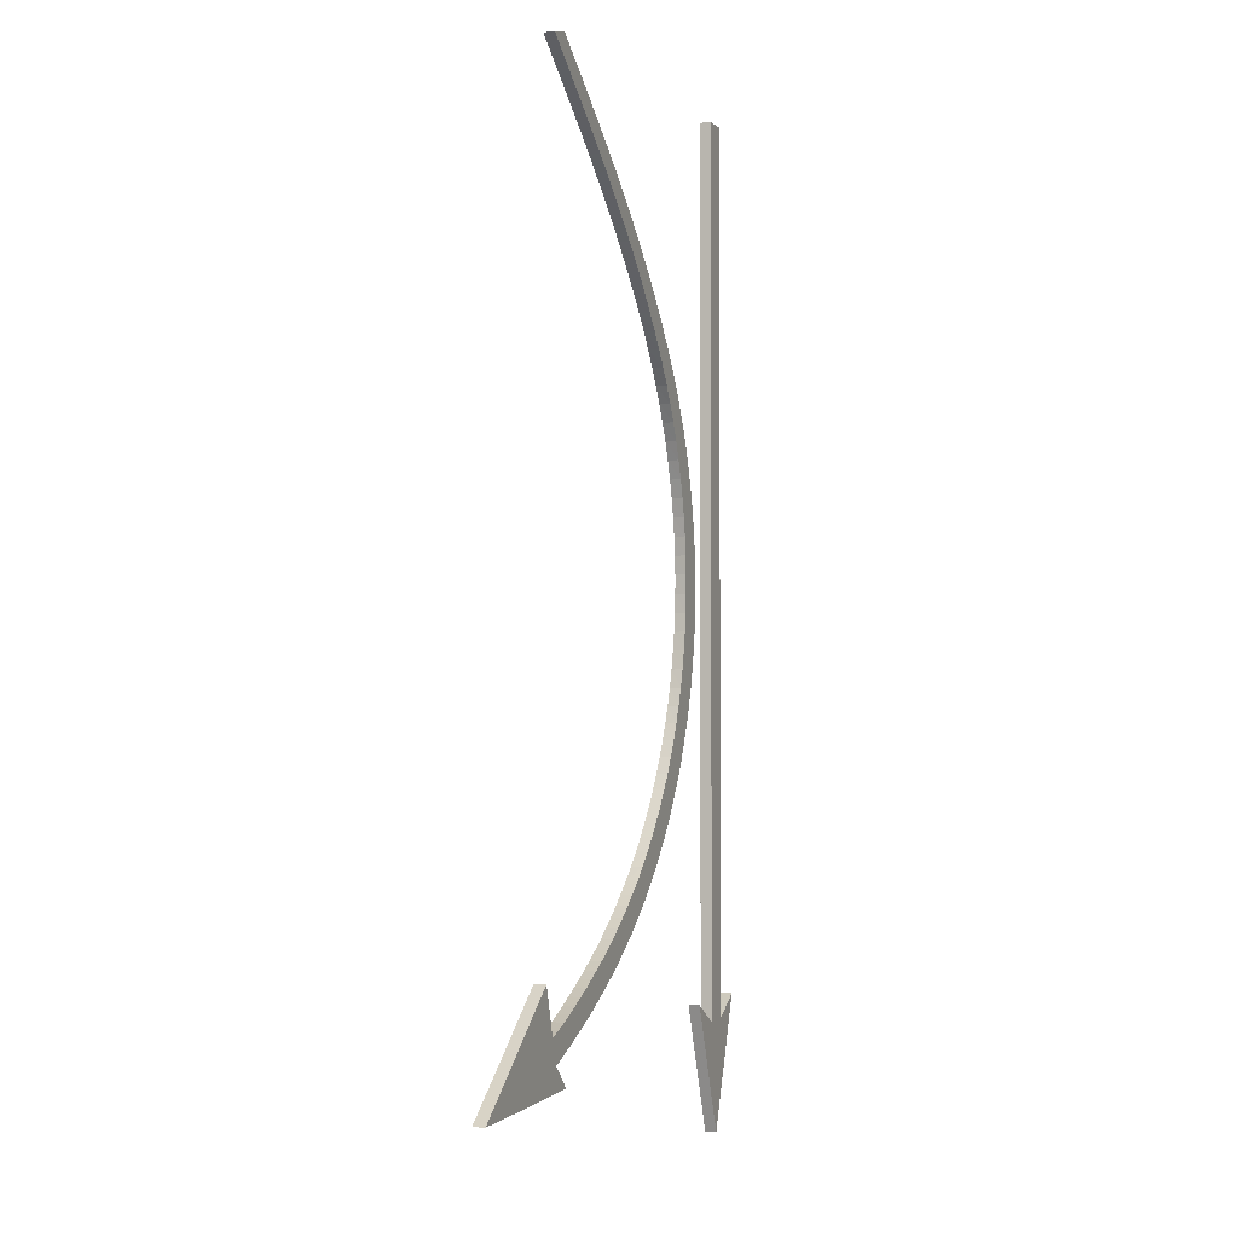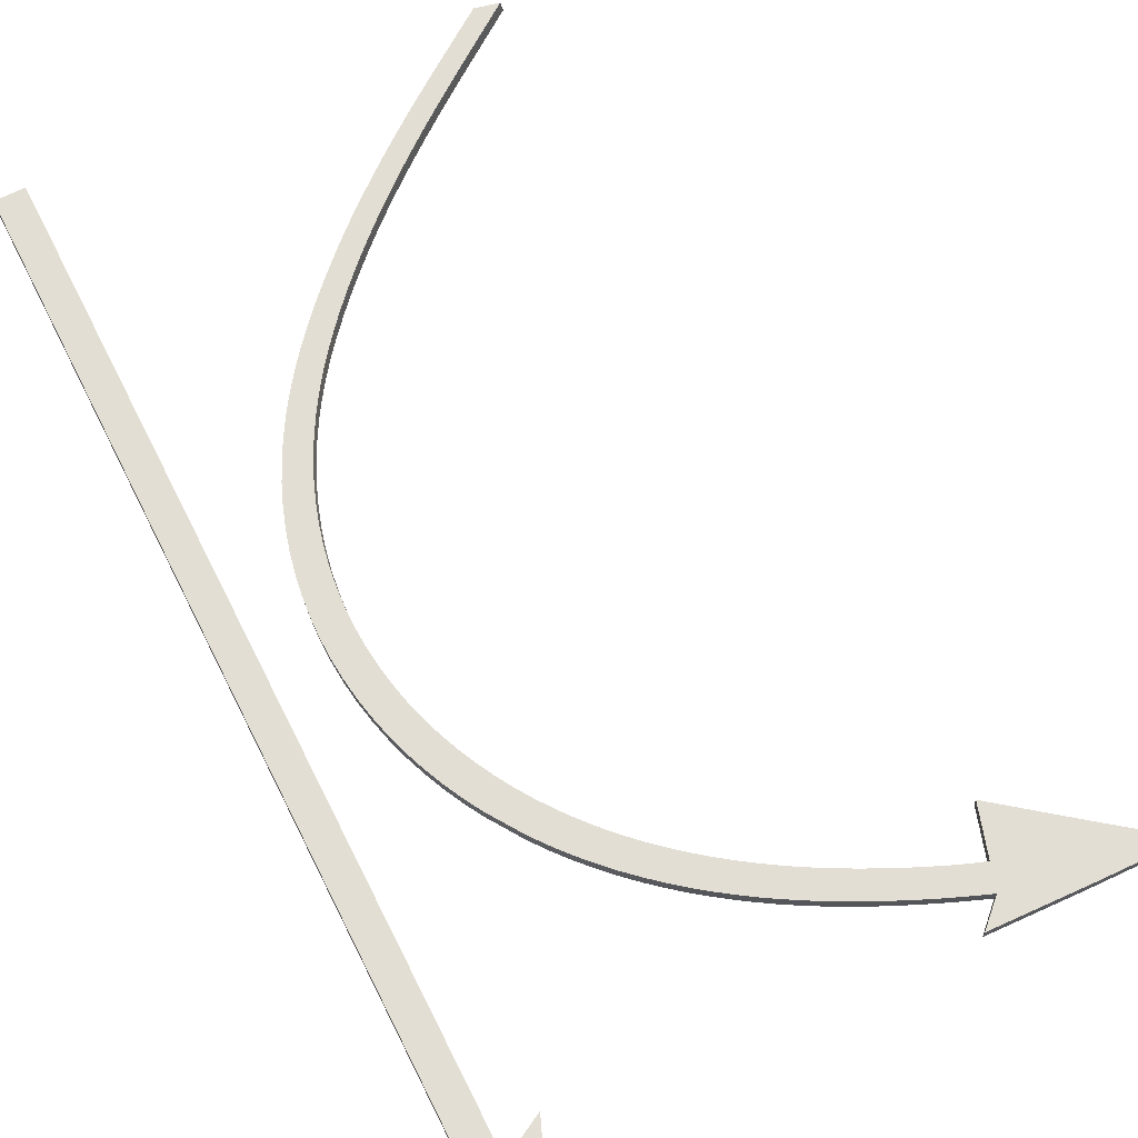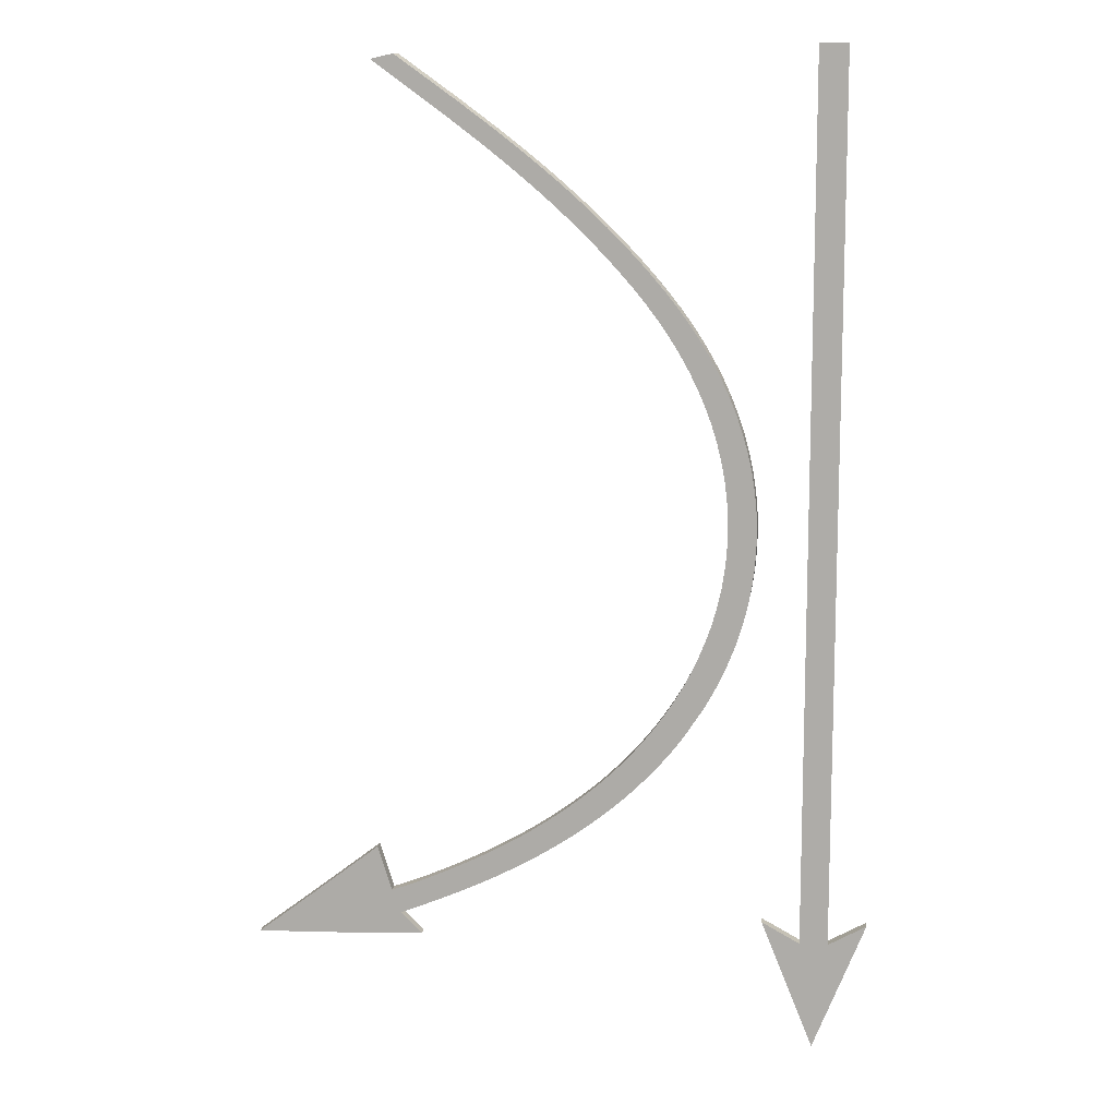
<metadata>
{"format":"obj","ext":"obj","renderer":"f3d","projection":"perspective","resolution":1024,"background":"white","views":[{"elev":-1.6,"azim":-70.2,"up":"+Z"},{"elev":67.3,"azim":153.4,"up":"+Y"},{"elev":11.5,"azim":6.9,"up":"+Z"}]}
</metadata>
<code>
o Cube
v 0.04761 0.008052 -0.131
v 0.09941 0.008052 -0.131
v 0.09941 -0.01267 -0.131
v 0.04761 -0.01267 -0.131
v 0.04764 0.008052 -0.7527
v 0.09944 0.008052 -0.7527
v 0.04764 -0.01267 -0.7527
v 0.09944 -0.01267 -0.7527
v 0.07354 0.008052 -0.7527
v 0.07354 -0.01267 -0.7527
v 0.1696 -0.01267 -0.7139
v 0.1696 0.008052 -0.7139
v -0.02247 0.008052 -0.7139
v -0.02247 -0.01267 -0.7139
v 0.07355 0.008052 -0.9527
v 0.07355 -0.01267 -0.9527
v 0.09941 0.008052 -0.131
v 0.09941 -0.01267 -0.131
v 0.04756 0.008052 0.869
v 0.09936 0.008052 0.869
v 0.04756 -0.01267 0.869
v 0.09936 -0.01267 0.869
f 6 8 3
f 8 16 7
f 11 12 15
f 6 12 11
f 13 15 16
f 13 14 7
f 7 5 1
f 2 3 18
f 19 21 4
f 20 22 21
f 18 22 20
f 4 21 18
f 2 6 3
f 7 4 3
f 16 14 7
f 8 11 16
f 7 3 8
f 16 11 15
f 8 6 11
f 14 13 16
f 5 13 7
f 4 7 1
f 17 2 18
f 1 19 4
f 19 20 21
f 17 18 20
f 18 3 4
f 21 22 18
f 6 1 5
f 15 12 6
f 6 2 17
f 17 20 19
f 5 13 15
f 17 19 1
f 6 5 15
f 1 6 17
o Cube.001
v -0.08944 0.00987 -0.2214
v -0.1308 0.009914 -0.1853
v -0.1321 -0.0108 -0.1849
v -0.08881 -0.01086 -0.22
v -0.7009 0.01633 -0.7273
v -0.7154 0.01617 -0.6835
v -0.6998 -0.004395 -0.7276
v -0.7156 -0.004547 -0.6835
v -0.8628 0.0171 -0.6925
v -0.8629 -0.003623 -0.6926
v -0.7418 -0.004863 -0.5994
v -0.7416 0.01586 -0.5993
v -0.6598 0.01631 -0.767
v -0.6591 -0.004415 -0.7672
v -0.972 0.01822 -0.7768
v -0.9722 -0.002502 -0.7769
v -0.1308 0.009914 -0.1853
v -0.686 0.007397 0.8533
v -0.7272 0.007692 0.8442
v -0.6902 -0.01329 0.8521
v -0.7315 -0.013 0.8428
v -0.07657 -0.01112 -0.1871
v -0.06618 -0.01137 -0.1537
v -0.05767 -0.01161 -0.1197
v -0.0511 -0.01184 -0.08533
v -0.0465 -0.01206 -0.05064
v -0.0439 -0.01227 -0.01574
v -0.04334 -0.01247 0.01928
v -0.04481 -0.01266 0.05432
v -0.04834 -0.01283 0.08927
v -0.0539 -0.013 0.124
v -0.06148 -0.01315 0.1585
v -0.07106 -0.01328 0.1926
v -0.08258 -0.0134 0.2263
v -0.09599 -0.0135 0.2594
v -0.1112 -0.0136 0.2919
v -0.1282 -0.01367 0.3237
v -0.1469 -0.01374 0.3549
v -0.1671 -0.01379 0.3852
v -0.1887 -0.01382 0.4149
v -0.2117 -0.01385 0.4437
v -0.2358 -0.01386 0.472
v -0.2608 -0.01387 0.4997
v -0.2866 -0.01387 0.5269
v -0.3132 -0.01386 0.5535
v -0.3405 -0.01384 0.5796
v -0.3684 -0.01382 0.6051
v -0.3969 -0.01379 0.63
v -0.4258 -0.01376 0.6543
v -0.455 -0.01372 0.6781
v -0.4845 -0.01367 0.7014
v -0.5141 -0.01362 0.7242
v -0.5438 -0.01357 0.7465
v -0.5735 -0.01352 0.7683
v -0.6031 -0.01346 0.7898
v -0.6324 -0.01341 0.8108
v -0.6615 -0.01335 0.8316
v -0.7038 -0.01305 0.8227
v -0.6758 -0.0131 0.8023
v -0.6475 -0.01315 0.7817
v -0.6189 -0.01321 0.7608
v -0.5902 -0.01326 0.7396
v -0.5615 -0.01331 0.7179
v -0.5328 -0.01335 0.6959
v -0.5042 -0.0134 0.6733
v -0.4759 -0.01344 0.6504
v -0.4478 -0.01347 0.6269
v -0.4202 -0.0135 0.6029
v -0.393 -0.01353 0.5784
v -0.3664 -0.01354 0.5533
v -0.3404 -0.01355 0.5278
v -0.3152 -0.01356 0.5017
v -0.2907 -0.01356 0.4751
v -0.2671 -0.01354 0.448
v -0.2445 -0.01352 0.4204
v -0.2232 -0.01349 0.392
v -0.2032 -0.01345 0.363
v -0.1846 -0.01339 0.3334
v -0.1676 -0.01332 0.3031
v -0.1523 -0.01324 0.2722
v -0.1387 -0.01315 0.2407
v -0.1268 -0.01304 0.2087
v -0.1168 -0.01292 0.1763
v -0.1086 -0.01278 0.1436
v -0.1023 -0.01263 0.1105
v -0.09799 -0.01247 0.07727
v -0.09559 -0.0123 0.04393
v -0.09512 -0.01212 0.01057
v -0.09659 -0.01192 -0.02271
v -0.09997 -0.01172 -0.05583
v -0.1052 -0.0115 -0.0887
v -0.1124 -0.01128 -0.1212
v -0.1213 -0.01104 -0.1533
v -0.07701 0.009613 -0.1886
v -0.0664 0.009363 -0.1551
v -0.05768 0.009121 -0.1212
v -0.05088 0.008888 -0.08681
v -0.04605 0.008665 -0.05211
v -0.04322 0.008453 -0.01718
v -0.04242 0.008252 0.01787
v -0.04367 0.008063 0.05296
v -0.04696 0.007886 0.08798
v -0.0523 0.007723 0.1228
v -0.05965 0.007573 0.1574
v -0.06901 0.007437 0.1916
v -0.08031 0.007315 0.2254
v -0.09352 0.007208 0.2586
v -0.1086 0.007114 0.2912
v -0.1254 0.007035 0.3232
v -0.1438 0.00697 0.3544
v -0.1639 0.006918 0.3849
v -0.1853 0.006879 0.4147
v -0.2082 0.006853 0.4436
v -0.2322 0.006836 0.472
v -0.2571 0.006829 0.4998
v -0.2828 0.006829 0.5271
v -0.3094 0.006837 0.5538
v -0.3366 0.006852 0.5799
v -0.3645 0.006875 0.6055
v -0.3928 0.006903 0.6305
v -0.4217 0.006938 0.6549
v -0.4509 0.006977 0.6788
v -0.4803 0.007021 0.7022
v -0.5099 0.007069 0.725
v -0.5396 0.00712 0.7474
v -0.5693 0.007174 0.7693
v -0.5989 0.007229 0.7908
v -0.6282 0.007285 0.8119
v -0.6573 0.007341 0.8328
v -0.6996 0.007641 0.824
v -0.6715 0.007589 0.8036
v -0.6432 0.007536 0.7829
v -0.6146 0.007484 0.7619
v -0.5859 0.007433 0.7406
v -0.5572 0.007384 0.7189
v -0.5286 0.007338 0.6968
v -0.5 0.007295 0.6742
v -0.4717 0.007256 0.6511
v -0.4437 0.007222 0.6275
v -0.4161 0.007193 0.6035
v -0.389 0.00717 0.5789
v -0.3625 0.007153 0.5537
v -0.3366 0.007143 0.5281
v -0.3114 0.007139 0.5019
v -0.287 0.007144 0.4753
v -0.2635 0.007156 0.4481
v -0.241 0.007178 0.4204
v -0.2198 0.007211 0.392
v -0.1999 0.007255 0.363
v -0.1815 0.007312 0.3332
v -0.1646 0.007382 0.3029
v -0.1494 0.007465 0.2719
v -0.1358 0.007561 0.2404
v -0.1241 0.00767 0.2084
v -0.1142 0.007793 0.1759
v -0.1061 0.007929 0.1431
v -0.09998 0.008078 0.11
v -0.09576 0.008239 0.07677
v -0.09348 0.008412 0.04341
v -0.09314 0.008597 0.01004
v -0.09472 0.008792 -0.02325
v -0.09821 0.008998 -0.05636
v -0.1036 0.009214 -0.08922
v -0.1108 0.009439 -0.1217
v -0.1199 0.009673 -0.1538
v -0.3381 -0.007608 -0.5371
v -0.3403 0.01313 -0.5376
v -0.3634 -0.007703 -0.4935
v -0.3628 0.01302 -0.4936
v -0.3139 0.01286 -0.5166
v -0.2878 0.01258 -0.4944
v -0.2626 0.0123 -0.4712
v -0.2384 0.01202 -0.447
v -0.2153 0.01174 -0.4219
v -0.1933 0.01146 -0.3958
v -0.1726 0.01119 -0.3689
v -0.1351 0.01065 -0.3124
v -0.1184 0.01039 -0.283
v -0.1033 0.01013 -0.2528
v -0.3117 -0.007883 -0.5161
v -0.2857 -0.008162 -0.4938
v -0.2606 -0.008442 -0.4705
v -0.2365 -0.008721 -0.4462
v -0.2135 -0.008998 -0.421
v -0.1917 -0.009274 -0.3948
v -0.1711 -0.009548 -0.3678
v -0.1339 -0.01009 -0.3112
v -0.1174 -0.01035 -0.2817
v -0.1025 -0.01061 -0.2515
v -0.1443 -0.01056 -0.2151
v -0.1577 -0.01032 -0.2442
v -0.1727 -0.01007 -0.2728
v -0.189 -0.009818 -0.3006
v -0.2067 -0.009561 -0.3277
v -0.2257 -0.009301 -0.354
v -0.246 -0.009038 -0.3795
v -0.2674 -0.008773 -0.4041
v -0.29 -0.008506 -0.4279
v -0.3136 -0.008237 -0.4508
v -0.3382 -0.007968 -0.4728
v -0.143 0.01016 -0.2156
v -0.1566 0.0104 -0.2447
v -0.1716 0.01065 -0.2732
v -0.188 0.0109 -0.3009
v -0.2058 0.01116 -0.328
v -0.2249 0.01142 -0.3543
v -0.2452 0.01168 -0.3797
v -0.2667 0.01195 -0.4043
v -0.2893 0.01221 -0.4281
v -0.313 0.01248 -0.451
v -0.3376 0.01275 -0.4729
v -0.531 0.01462 -0.6022
v -0.5147 0.01477 -0.646
v -0.5313 -0.006097 -0.6022
v -0.5129 -0.00596 -0.6462
v -0.4863 -0.006196 -0.6322
v -0.4605 -0.006429 -0.618
v -0.4351 -0.006664 -0.603
v -0.41 -0.0069 -0.5875
v -0.3854 -0.007137 -0.5713
v -0.3612 -0.007375 -0.5543
v -0.4885 0.01454 -0.6321
v -0.4629 0.01431 -0.6179
v -0.4375 0.01407 -0.6031
v -0.4124 0.01384 -0.5876
v -0.3877 0.0136 -0.5715
v -0.3635 0.01336 -0.5547
v -0.3849 0.01324 -0.5106
v -0.4079 0.01347 -0.5274
v -0.4315 0.0137 -0.5435
v -0.4556 0.01393 -0.559
v -0.4802 0.01416 -0.5739
v -0.5051 0.01439 -0.5882
v -0.3853 -0.007477 -0.5105
v -0.4084 -0.007246 -0.5273
v -0.432 -0.007016 -0.5435
v -0.456 -0.006786 -0.559
v -0.4805 -0.006557 -0.5739
v -0.5054 -0.006329 -0.5883
v -0.6071 0.01556 -0.6894
v -0.6219 -0.005313 -0.6461
v -0.6058 -0.005165 -0.6897
v -0.6216 0.01541 -0.646
v -0.5827 0.01536 -0.6785
v -0.5595 0.01516 -0.6678
v -0.5363 0.01496 -0.6568
v -0.581 -0.005374 -0.6788
v -0.5577 -0.005572 -0.6681
v -0.5346 -0.005771 -0.657
v -0.5523 -0.005911 -0.6131
v -0.5749 -0.005715 -0.6243
v -0.5977 -0.005519 -0.6351
v -0.552 0.01481 -0.613
v -0.5746 0.015 -0.6242
v -0.5974 0.0152 -0.635
v -0.6527 -0.004777 -0.7093
v -0.6678 0.01579 -0.6658
v -0.6539 0.01595 -0.709
v -0.668 -0.004929 -0.6659
v -0.6319 0.01577 -0.7
v -0.6307 -0.004958 -0.7003
v -0.6462 0.01561 -0.6567
v -0.6464 -0.005108 -0.6568
v -0.6913 0.01598 -0.6749
v -0.6763 -0.004585 -0.7186
v -0.6916 -0.004738 -0.675
v -0.6774 0.01614 -0.7183
v -0.8241 -0.003401 -0.7733
v -0.8585 -0.003664 -0.6899
v -0.8244 0.01732 -0.7731
v -0.8583 0.01706 -0.6898
f 191 190 222
f 291 293 37
f 30 28 34
f 290 292 35
f 35 27 29
f 188 189 192
f 41 43 42
f 79 151 40
f 80 43 41
f 115 114 186
f 114 113 185
f 113 112 184
f 112 111 183
f 111 110 182
f 110 109 181
f 109 108 180
f 108 107 179
f 107 106 178
f 106 105 177
f 105 104 176
f 104 103 175
f 103 102 174
f 102 101 173
f 101 100 172
f 100 99 171
f 99 98 170
f 98 97 169
f 97 96 168
f 96 95 167
f 95 94 166
f 94 93 165
f 93 92 164
f 92 91 163
f 91 90 162
f 90 89 161
f 89 88 160
f 88 87 159
f 87 86 158
f 86 85 157
f 85 84 156
f 84 83 155
f 83 82 154
f 82 81 153
f 81 80 152
f 44 116 117
f 45 117 118
f 46 118 119
f 47 119 120
f 48 120 121
f 49 121 122
f 50 122 123
f 51 123 124
f 52 124 125
f 53 125 126
f 54 126 127
f 55 127 128
f 56 128 129
f 57 129 130
f 58 130 131
f 59 131 132
f 60 132 133
f 61 133 134
f 62 134 135
f 63 135 136
f 64 136 137
f 65 137 138
f 66 138 139
f 67 139 140
f 68 140 141
f 69 141 142
f 70 142 143
f 71 143 144
f 72 144 145
f 73 145 146
f 74 146 147
f 75 147 148
f 76 148 149
f 77 149 150
f 78 150 151
f 287 289 280
f 234 236 261
f 211 201 23
f 210 200 201
f 209 199 200
f 207 197 198
f 206 196 197
f 205 195 196
f 204 194 195
f 203 193 194
f 202 192 193
f 24 223 212
f 223 224 213
f 224 225 214
f 226 215 214
f 227 216 215
f 228 217 216
f 229 218 217
f 230 219 218
f 231 220 219
f 232 221 220
f 233 222 221
f 286 288 281
f 237 235 244
f 243 249 189
f 242 248 249
f 241 247 248
f 240 246 247
f 239 245 246
f 238 244 245
f 250 256 190
f 251 257 256
f 252 258 257
f 253 259 258
f 254 260 259
f 255 261 260
f 264 262 266
f 265 263 274
f 275 272 236
f 276 273 272
f 277 274 273
f 271 268 235
f 270 267 268
f 269 266 267
f 184 183 120
f 278 280 282
f 279 281 285
f 284 285 263
f 283 282 262
f 28 30 288
f 29 27 289
f 111 48 49
f 38 37 292
f 33 34 293
f 24 25 39
f 25 115 187
f 26 23 116
f 208 198 199
f 233 191 222
f 38 291 37
f 33 30 34
f 36 290 35
f 36 35 29
f 202 188 192
f 40 41 42
f 42 79 40
f 152 80 41
f 187 115 186
f 186 114 185
f 185 113 184
f 184 112 183
f 183 111 182
f 182 110 181
f 181 109 180
f 180 108 179
f 179 107 178
f 178 106 177
f 177 105 176
f 176 104 175
f 175 103 174
f 174 102 173
f 173 101 172
f 172 100 171
f 171 99 170
f 170 98 169
f 169 97 168
f 168 96 167
f 167 95 166
f 166 94 165
f 165 93 164
f 164 92 163
f 163 91 162
f 162 90 161
f 161 89 160
f 160 88 159
f 159 87 158
f 158 86 157
f 157 85 156
f 156 84 155
f 155 83 154
f 154 82 153
f 153 81 152
f 45 44 117
f 46 45 118
f 47 46 119
f 48 47 120
f 49 48 121
f 50 49 122
f 51 50 123
f 52 51 124
f 53 52 125
f 54 53 126
f 55 54 127
f 56 55 128
f 57 56 129
f 58 57 130
f 59 58 131
f 60 59 132
f 61 60 133
f 62 61 134
f 63 62 135
f 64 63 136
f 65 64 137
f 66 65 138
f 67 66 139
f 68 67 140
f 69 68 141
f 70 69 142
f 71 70 143
f 72 71 144
f 73 72 145
f 74 73 146
f 75 74 147
f 76 75 148
f 77 76 149
f 78 77 150
f 79 78 151
f 278 287 280
f 255 234 261
f 26 211 23
f 211 210 201
f 210 209 200
f 208 207 198
f 207 206 197
f 206 205 196
f 205 204 195
f 204 203 194
f 203 202 193
f 25 24 212
f 212 223 213
f 213 224 214
f 225 226 214
f 226 227 215
f 227 228 216
f 228 229 217
f 229 230 218
f 230 231 219
f 231 232 220
f 232 233 221
f 279 286 281
f 238 237 244
f 188 243 189
f 243 242 249
f 242 241 248
f 241 240 247
f 240 239 246
f 239 238 245
f 191 250 190
f 250 251 256
f 251 252 257
f 252 253 258
f 253 254 259
f 254 255 260
f 269 264 266
f 277 265 274
f 234 275 236
f 275 276 272
f 276 277 273
f 237 271 235
f 271 270 268
f 270 269 267
f 286 280 289
f 284 262 282
f 277 267 266
f 275 235 268
f 255 245 244
f 253 247 246
f 251 249 248
f 191 192 189
f 232 194 193
f 230 196 195
f 228 198 197
f 225 200 199
f 223 23 201
f 187 117 116
f 185 119 118
f 183 121 120
f 181 123 122
f 179 125 124
f 178 177 126
f 175 129 128
f 174 131 130
f 172 133 132
f 170 135 134
f 168 137 136
f 166 139 138
f 165 164 140
f 141 162 142
f 143 160 144
f 157 147 146
f 155 149 148
f 152 40 151
f 155 154 149
f 143 142 161
f 140 164 141
f 168 167 137
f 172 171 133
f 175 174 129
f 179 178 125
f 183 182 121
f 186 118 117
f 224 201 200
f 229 197 196
f 233 193 192
f 252 248 247
f 234 244 235
f 265 266 262
f 28 289 27
f 27 35 292
f 292 37 293
f 293 34 28
f 223 24 39
f 292 293 28
f 40 152 41
f 289 28 286
f 153 152 151
f 280 286 279
f 150 153 151
f 282 279 284
f 150 154 153
f 262 284 265
f 150 149 154
f 266 265 277
f 148 156 155
f 267 277 276
f 148 147 156
f 268 276 275
f 156 147 157
f 235 275 234
f 157 146 158
f 244 234 255
f 158 146 145
f 245 255 254
f 159 158 145
f 27 292 28
f 144 159 145
f 246 254 253
f 160 159 144
f 247 253 252
f 161 160 143
f 282 280 279
f 162 161 142
f 248 252 251
f 162 141 163
f 249 251 250
f 163 141 164
f 268 267 276
f 140 139 165
f 189 250 191
f 165 139 166
f 192 191 233
f 138 167 166
f 193 233 232
f 138 137 167
f 246 245 254
f 136 169 168
f 194 232 231
f 136 135 169
f 195 231 230
f 135 170 169
f 196 230 229
f 134 171 170
f 189 249 250
f 134 133 171
f 197 229 228
f 132 173 172
f 198 228 227
f 132 131 173
f 198 227 226
f 131 174 173
f 195 194 231
f 130 129 174
f 199 226 225
f 128 176 175
f 200 225 224
f 128 127 176
f 201 224 223
f 176 127 177
f 199 198 226
f 127 126 177
f 23 223 39
f 126 125 178
f 116 39 187
f 124 180 179
f 117 187 186
f 124 123 180
f 118 186 185
f 180 123 181
f 119 185 184
f 122 182 181
f 116 23 39
f 122 121 182
f 184 120 119
f 283 278 282
f 284 279 285
f 265 284 263
f 264 283 262
f 286 28 288
f 287 29 289
f 79 80 81
f 30 33 291
f 78 81 82
f 290 291 38
f 42 43 80
f 290 30 291
f 77 82 83
f 29 30 290
f 76 83 84
f 29 287 30
f 75 84 85
f 30 287 288
f 74 85 86
f 288 287 278
f 73 86 87
f 281 288 278
f 72 87 88
f 283 281 278
f 71 88 89
f 283 285 281
f 70 89 90
f 283 264 285
f 70 90 91
f 285 264 263
f 79 42 80
f 263 264 269
f 69 91 92
f 290 36 29
f 78 79 81
f 263 269 274
f 77 78 82
f 274 269 270
f 68 92 93
f 273 274 270
f 76 77 83
f 271 273 270
f 75 76 84
f 272 273 271
f 67 93 94
f 272 271 237
f 74 75 85
f 236 272 237
f 66 94 95
f 236 237 238
f 73 74 86
f 236 238 261
f 65 95 96
f 261 238 239
f 72 73 87
f 261 239 260
f 64 96 97
f 260 239 240
f 71 72 88
f 260 240 259
f 70 71 89
f 240 241 259
f 63 97 98
f 259 241 258
f 69 70 91
f 241 242 258
f 62 98 99
f 258 242 257
f 68 69 92
f 242 243 257
f 67 68 93
f 243 256 257
f 61 99 100
f 243 188 256
f 66 67 94
f 188 190 256
f 60 100 101
f 188 202 190
f 65 66 95
f 202 222 190
f 59 101 102
f 202 203 222
f 64 65 96
f 203 221 222
f 57 102 103
f 204 221 203
f 63 64 97
f 204 220 221
f 56 103 104
f 205 220 204
f 62 63 98
f 205 219 220
f 55 104 105
f 206 219 205
f 61 62 99
f 206 218 219
f 54 105 106
f 207 218 206
f 60 61 100
f 207 217 218
f 53 106 107
f 208 217 207
f 59 60 101
f 208 216 217
f 52 107 108
f 215 216 208
f 58 59 102
f 209 215 208
f 51 108 109
f 214 215 209
f 57 58 102
f 214 209 210
f 50 109 110
f 213 214 210
f 56 57 103
f 213 210 211
f 49 110 111
f 212 213 211
f 55 56 104
f 212 211 26
f 48 111 112
f 25 26 44
f 54 55 105
f 115 45 114
f 26 25 212
f 45 115 44
f 114 45 46
f 112 47 48
f 110 49 50
f 108 51 52
f 106 53 54
f 114 46 113
f 44 115 25
f 112 113 47
f 109 50 51
f 52 53 107
f 47 113 46
f 290 38 292
f 291 33 293
f 39 25 187
f 44 26 116
f 209 208 199

</code>
